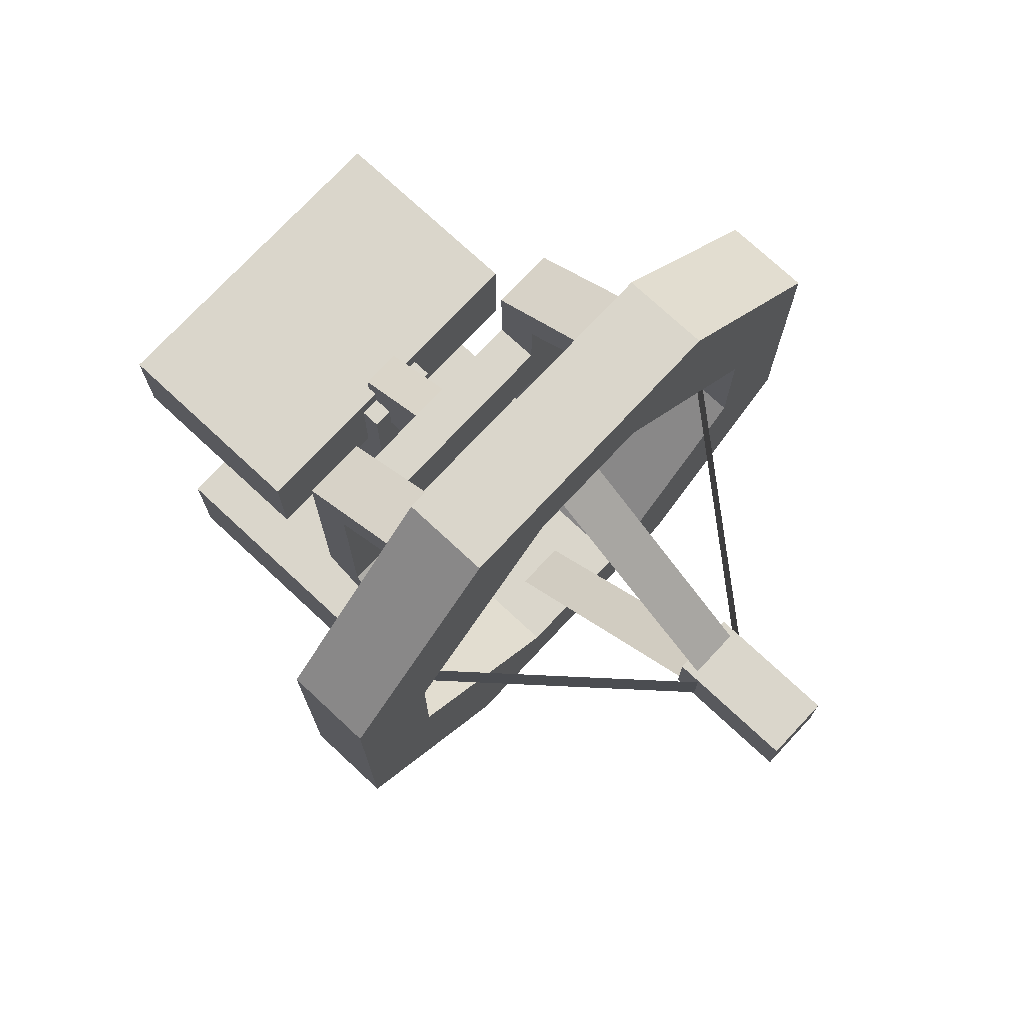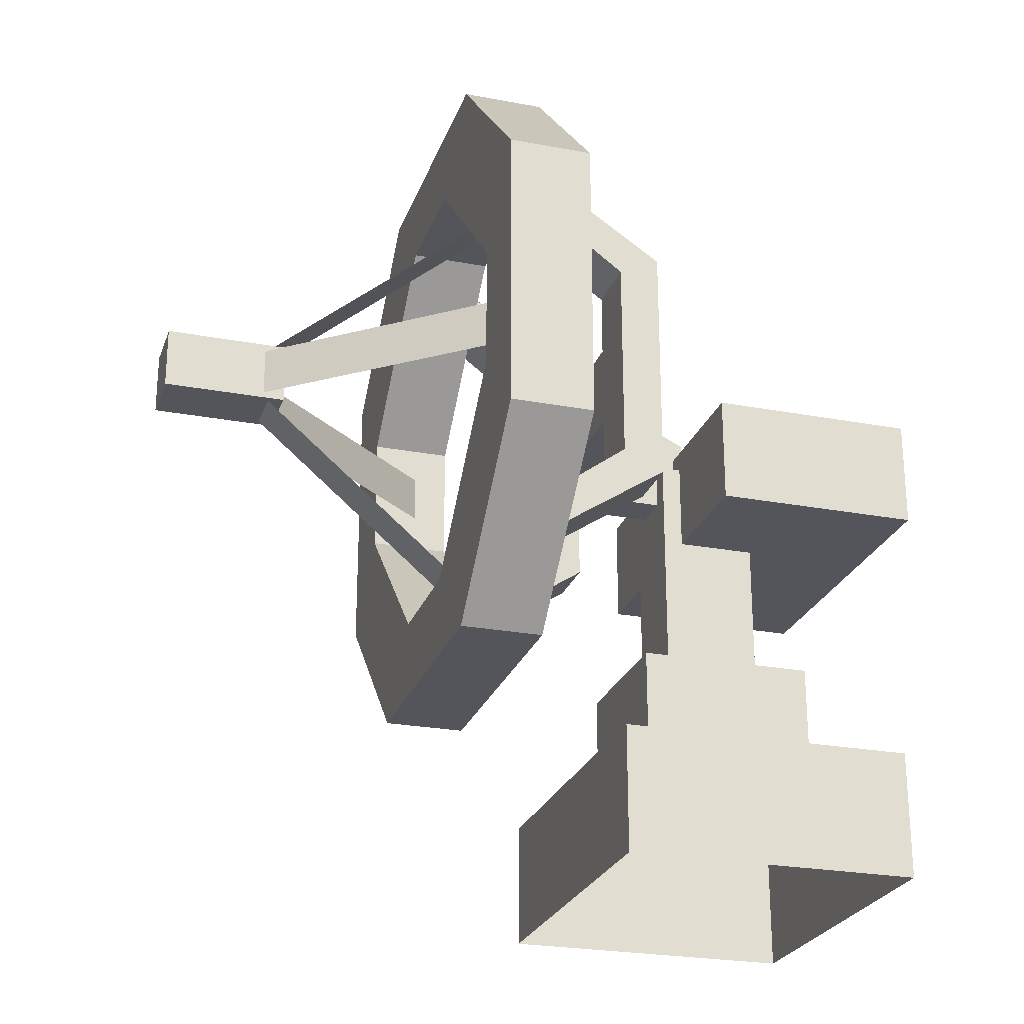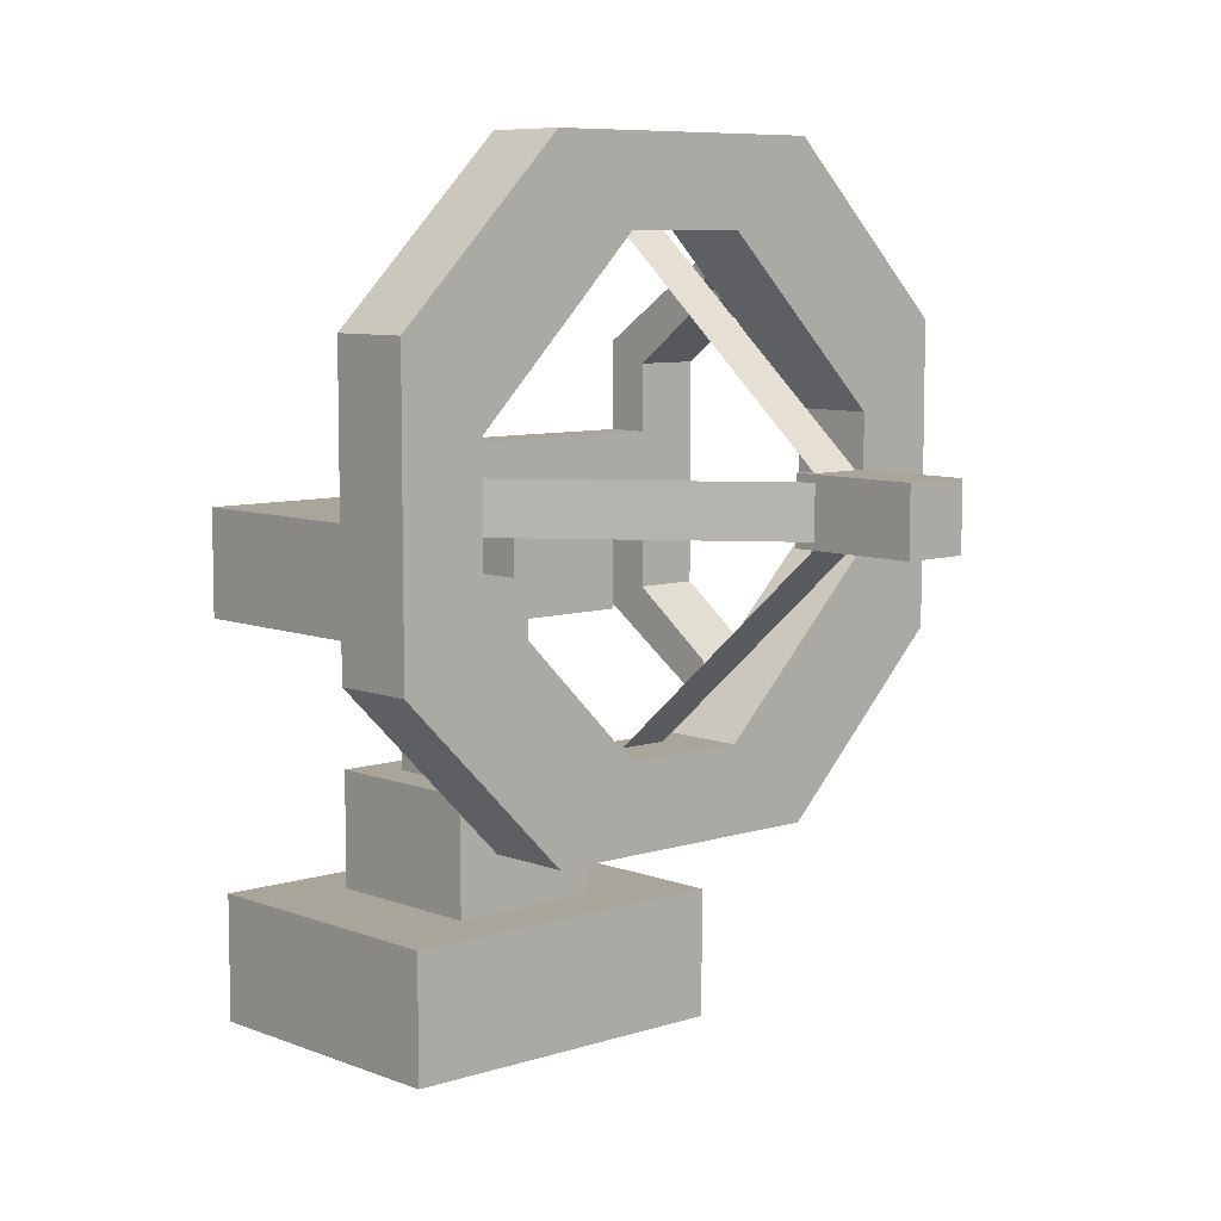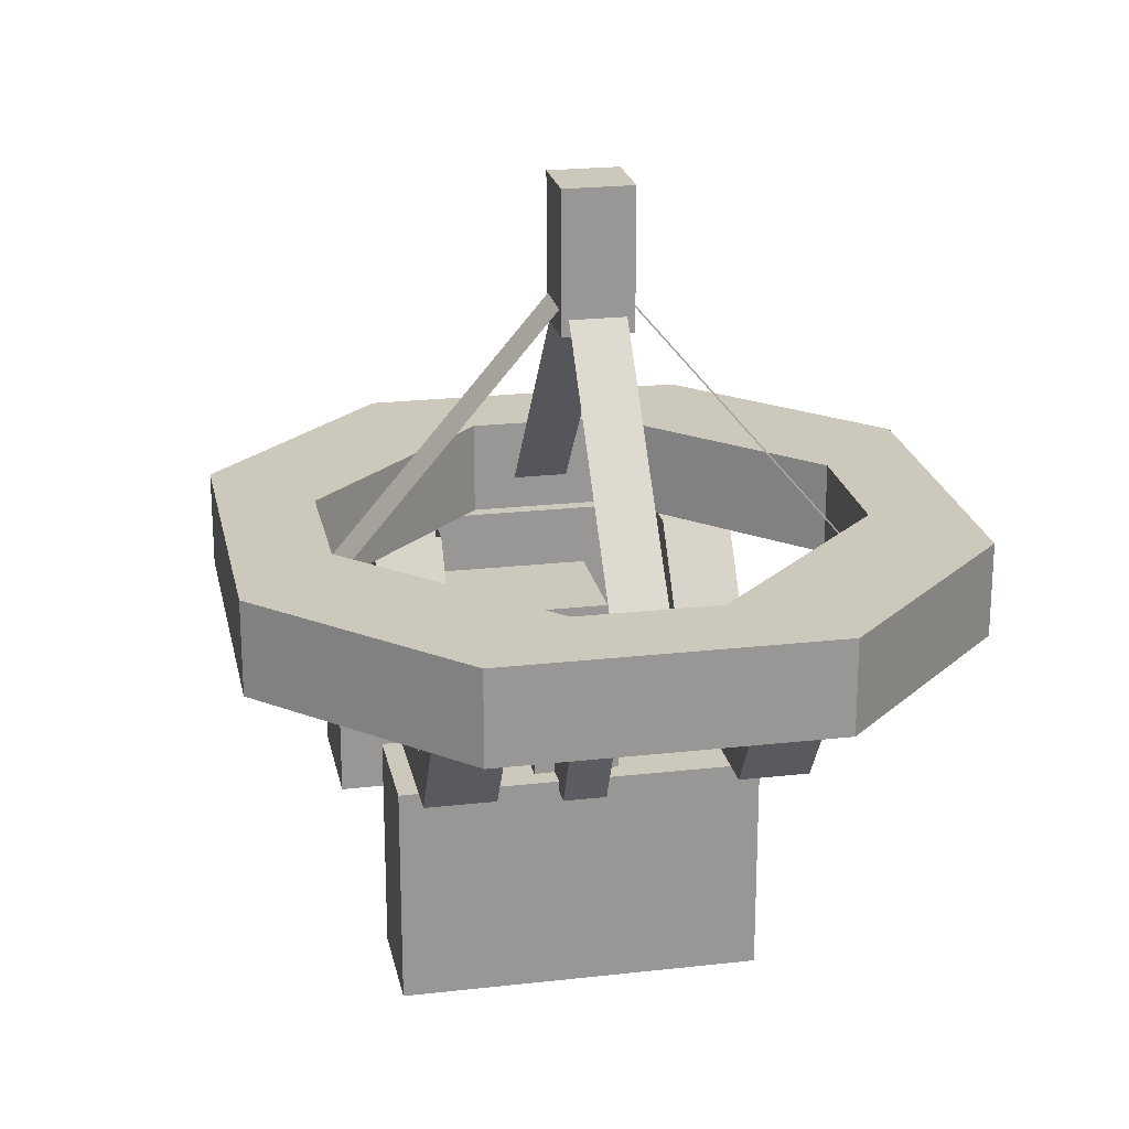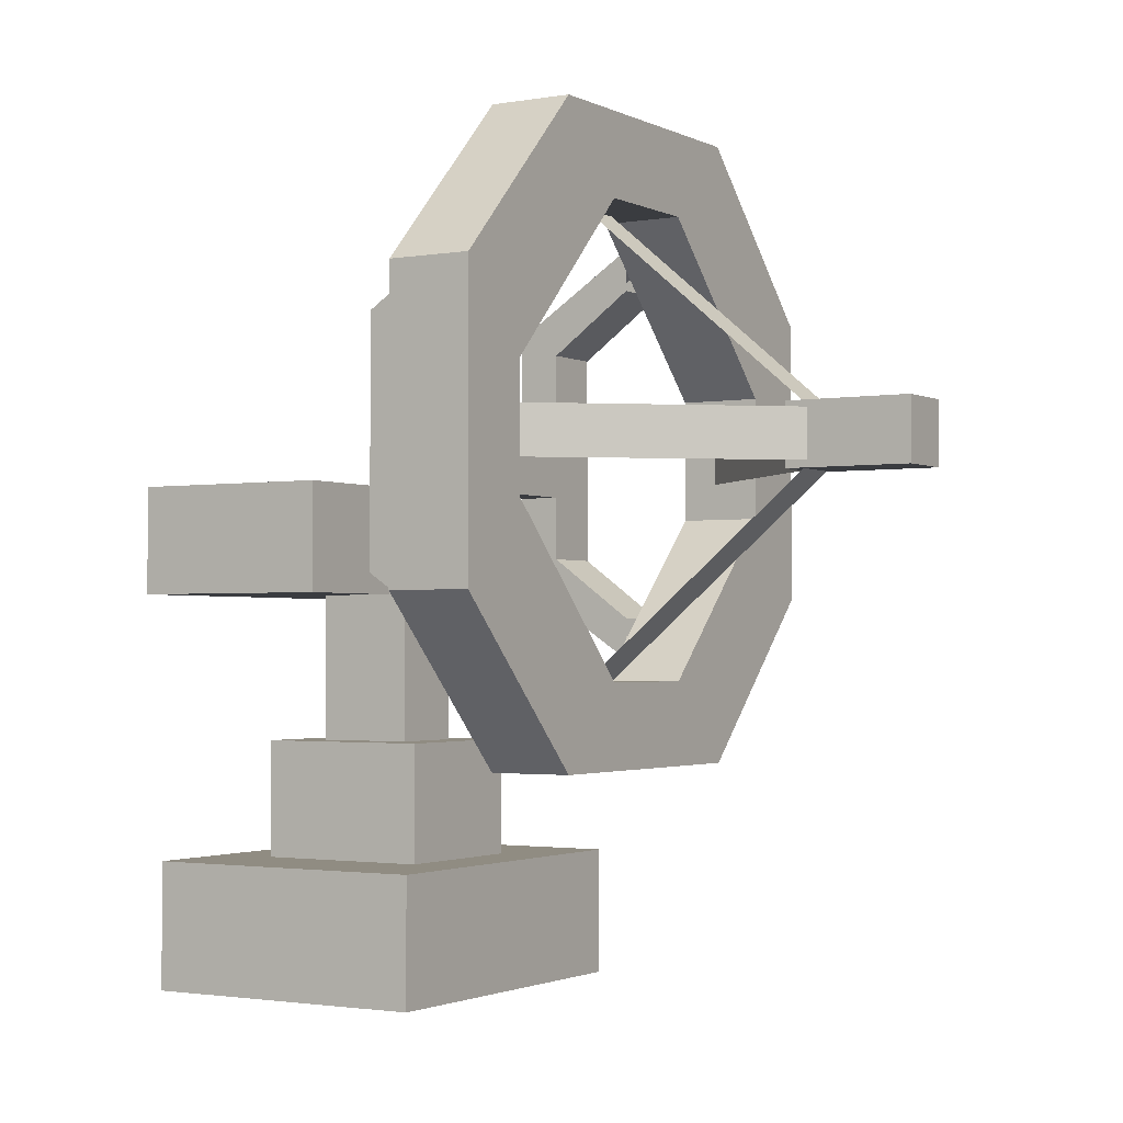
<metadata>
{"format":"obj","ext":"obj","renderer":"f3d","projection":"perspective","resolution":1024,"background":"white","views":[{"elev":74.1,"azim":-47.0,"up":"+Y"},{"elev":-25.0,"azim":73.0,"up":"+Y"},{"elev":7.7,"azim":-42.3,"up":"+Y"},{"elev":22.1,"azim":168.8,"up":"+Z"},{"elev":-1.9,"azim":-58.6,"up":"+Y"}]}
</metadata>
<code>
g royale_millitary_asset_radar_LOD_1_A
v 2.25 1.625 -4.158
v 2.25 1.625 -0.4078
v -2.25 1.625 -0.4078
v -2.25 1.625 -4.158
v -2.25 1.625 -0.4078
v 2.25 1.625 -0.4078
v 2.25 0 -0.4078
v -2.25 0 -0.4078
v -2.25 1.625 -0.4078
v -2.25 0 -0.4078
v -2.25 0 -4.158
v -2.25 1.625 -4.158
v 1 3.125 -3.408
v 1 3.125 -1.158
v -1 3.125 -1.158
v -1 3.125 -3.408
v 1 3.125 -1.158
v 1 1.625 -1.158
v -1 1.625 -1.158
v -1 3.125 -1.158
v -1 3.125 -1.158
v -1 1.625 -1.158
v -1 1.625 -3.408
v -1 3.125 -3.408
v -2.125 6.375 -4.533
v 2.12 6.375 -4.533
v 2.12 6.375 -1.908
v -2.125 6.375 -1.908
v -2.125 6.375 -1.908
v 2.12 6.375 -1.908
v 2.12 5 -1.908
v -2.125 5 -1.908
v -2.125 6.375 -1.908
v -2.125 5 -1.908
v -2.125 5 -4.533
v -2.125 6.375 -4.533
v 0.5 6.125 -2.908
v 0.5 6.125 -1.658
v -0.5 6.125 -1.658
v -0.5 6.125 -2.908
v 0.5 6.125 -1.658
v 0.5 2.951 -1.658
v -0.5 2.951 -1.658
v -0.5 6.125 -1.658
v -0.5 6.125 -1.658
v -0.5 2.951 -1.658
v -0.5 2.951 -2.908
v -0.5 6.125 -2.908
v 0.2568 6.625 -2.033
v 0.2568 7.125 -1.033
v -0.25 7.125 -1.033
v -0.25 6.625 -2.033
v 0.2568 7.125 -1.033
v 0.2568 5.662 -1.033
v -0.25 5.662 -1.033
v -0.25 7.125 -1.033
v 0.2568 5.662 -2.033
v -0.25 5.662 -2.033
v -0.25 5.662 -1.033
v 0.2568 5.662 -1.033
v -0.25 5.662 -2.033
v -0.25 6.625 -2.033
v -0.25 7.125 -1.033
v -0.25 5.662 -1.033
v 0.3125 7.138 3.967
v -0.3125 7.138 3.967
v -0.3125 9.73 0.9167
v 0.3125 9.73 0.9167
v 0.3976 7.215 5.283
v 0.3976 6.42 5.283
v -0.3976 6.42 5.283
v -0.3976 7.215 5.283
v -0.3976 7.215 3.693
v 0.3976 7.215 3.693
v 0.3976 7.215 5.283
v -0.3976 7.215 5.283
v -2.12 5.478 -0.5144
v -2.12 5.227 -1.044
v -2.12 8.408 -1.044
v -2.12 8.157 -0.5144
v 1.325 7.347 -0.5144
v 1.325 6.287 -0.5144
v -1.325 6.287 -0.5144
v -1.325 7.347 -0.5144
v -1.325 8.157 -0.5144
v -1.325 5.478 -0.5144
v -2.12 5.478 -0.5144
v -2.12 8.157 -0.5144
v -1.325 7.347 -0.5144
v -1.325 7.347 -1.044
v 1.325 7.347 -1.044
v 1.325 7.347 -0.5144
v -2.12 8.157 -0.5144
v -2.12 8.408 -1.044
v -2.12 9.468 0.5458
v -2.12 8.938 0.5458
v -1.325 9.468 0.5458
v -1.325 8.408 -1.044
v -1.325 8.157 -0.5144
v -1.325 8.938 0.5458
v -2.12 9.468 0.5458
v -2.12 8.408 -1.044
v -1.325 8.408 -1.044
v -1.325 9.468 0.5458
v -1.325 8.157 -0.5144
v -2.12 8.157 -0.5144
v -2.12 8.938 0.5458
v -1.325 8.938 0.5458
v 0.2568 5.662 -2.033
v 0.2568 5.662 -1.033
v 0.2568 7.125 -1.033
v 0.2568 6.625 -2.033
v 0.2568 6.625 -2.033
v -0.25 6.625 -2.033
v -0.25 5.662 -2.033
v 0.2568 5.662 -2.033
v 2.25 1.625 -0.4078
v 2.25 1.625 -4.158
v 2.25 0 -4.158
v 2.25 0 -0.4078
v -2.25 1.625 -4.158
v -2.25 0 -4.158
v 2.25 0 -4.158
v 2.25 1.625 -4.158
v 1 3.125 -1.158
v 1 3.125 -3.408
v 1 1.625 -3.408
v 1 1.625 -1.158
v 1 3.125 -3.408
v -1 3.125 -3.408
v -1 1.625 -3.408
v 1 1.625 -3.408
v 0.5 6.125 -1.658
v 0.5 6.125 -2.908
v 0.5 2.951 -2.908
v 0.5 2.951 -1.658
v 0.5 6.125 -2.908
v -0.5 6.125 -2.908
v -0.5 2.951 -2.908
v 0.5 2.951 -2.908
v 1.325 7.347 -1.044
v -1.325 7.347 -1.044
v -1.325 6.287 -1.044
v 1.325 6.287 -1.044
v -1.325 6.287 -0.5144
v 1.325 6.287 -0.5144
v 1.325 6.287 -1.044
v -1.325 6.287 -1.044
v -1.325 5.478 -0.5144
v -1.325 8.157 -0.5144
v -1.325 8.408 -1.044
v -1.325 5.227 -1.044
v -1.325 8.408 -1.044
v -2.12 8.408 -1.044
v -2.12 5.227 -1.044
v -1.325 5.227 -1.044
v -0.7951 9.733 0.5458
v -2.915 7.613 0.5458
v -2.915 7.613 1.606
v -0.7951 9.733 1.606
v -1.855 10.79 1.606
v -3.976 8.673 1.606
v -3.976 8.673 0.5458
v -1.855 10.79 0.5458
v 0.7951 9.733 1.606
v 0.7951 9.733 0.5458
v -0.7951 9.733 0.5458
v -0.7951 9.733 1.606
v 1.855 10.79 1.606
v -1.855 10.79 1.606
v -1.855 10.79 0.5458
v 1.855 10.79 0.5458
v -1.855 10.79 1.606
v 1.855 10.79 1.606
v 0.7951 9.733 1.606
v -0.7951 9.733 1.606
v -2.915 7.613 1.606
v -3.976 8.673 1.606
v -1.855 10.79 1.606
v -0.7951 9.733 1.606
v -1.855 10.79 0.5458
v -0.7951 9.733 0.5458
v 0.7951 9.733 0.5458
v 1.855 10.79 0.5458
v -3.976 8.673 0.5458
v -2.915 7.613 0.5458
v -0.7951 9.733 0.5458
v -1.855 10.79 0.5458
v 2.915 7.613 0.5458
v 0.7951 9.733 0.5458
v 0.7951 9.733 1.606
v 2.915 7.613 1.606
v 3.976 8.673 1.606
v 1.855 10.79 1.606
v 1.855 10.79 0.5458
v 3.976 8.673 0.5458
v 2.915 6.022 1.606
v 2.915 6.022 0.5458
v 2.915 7.613 0.5458
v 2.915 7.613 1.606
v 3.976 4.962 1.606
v 3.976 8.673 1.606
v 3.976 8.673 0.5458
v 3.976 4.962 0.5458
v 3.976 8.673 1.606
v 3.976 4.962 1.606
v 2.915 6.022 1.606
v 2.915 7.613 1.606
v 0.7951 9.733 1.606
v 1.855 10.79 1.606
v 3.976 8.673 1.606
v 2.915 7.613 1.606
v 3.976 8.673 0.5458
v 2.915 7.613 0.5458
v 2.915 6.022 0.5458
v 3.976 4.962 0.5458
v 1.855 10.79 0.5458
v 0.7951 9.733 0.5458
v 2.915 7.613 0.5458
v 3.976 8.673 0.5458
v 0.7951 3.902 0.5458
v 2.915 6.022 0.5458
v 2.915 6.022 1.606
v 0.7951 3.902 1.606
v 1.855 2.842 1.606
v 3.976 4.962 1.606
v 3.976 4.962 0.5458
v 1.855 2.842 0.5458
v -0.7951 3.902 1.606
v -0.7951 3.902 0.5458
v 0.7951 3.902 0.5458
v 0.7951 3.902 1.606
v -1.855 2.842 1.606
v 1.855 2.842 1.606
v 1.855 2.842 0.5458
v -1.855 2.842 0.5458
v 1.855 2.842 1.606
v -1.855 2.842 1.606
v -0.7951 3.902 1.606
v 0.7951 3.902 1.606
v 2.915 6.022 1.606
v 3.976 4.962 1.606
v 1.855 2.842 1.606
v 0.7951 3.902 1.606
v 1.855 2.842 0.5458
v 0.7951 3.902 0.5458
v -0.7951 3.902 0.5458
v -1.855 2.842 0.5458
v 3.976 4.962 0.5458
v 2.915 6.022 0.5458
v 0.7951 3.902 0.5458
v 1.855 2.842 0.5458
v -2.915 6.022 0.5458
v -0.7951 3.902 0.5458
v -0.7951 3.902 1.606
v -2.915 6.022 1.606
v -3.976 4.962 1.606
v -1.855 2.842 1.606
v -1.855 2.842 0.5458
v -3.976 4.962 0.5458
v -2.915 7.613 1.606
v -2.915 7.613 0.5458
v -2.915 6.022 0.5458
v -2.915 6.022 1.606
v -3.976 8.673 1.606
v -3.976 4.962 1.606
v -3.976 4.962 0.5458
v -3.976 8.673 0.5458
v -3.976 4.962 1.606
v -3.976 8.673 1.606
v -2.915 7.613 1.606
v -2.915 6.022 1.606
v -0.7951 3.902 1.606
v -1.855 2.842 1.606
v -3.976 4.962 1.606
v -2.915 6.022 1.606
v -3.976 4.962 0.5458
v -2.915 6.022 0.5458
v -2.915 7.613 0.5458
v -3.976 8.673 0.5458
v -1.855 2.842 0.5458
v -0.7951 3.902 0.5458
v -2.915 6.022 0.5458
v -3.976 4.962 0.5458
v 0.3976 7.215 3.693
v 0.3976 6.42 3.693
v 0.3976 6.42 5.283
v 0.3976 7.215 5.283
v 0.3976 6.42 3.693
v -0.3976 6.42 3.693
v -0.3976 6.42 5.283
v 0.3976 6.42 5.283
v -0.3976 6.42 3.693
v -0.3976 7.215 3.693
v -0.3976 7.215 5.283
v -0.3976 6.42 5.283
v 0.3976 7.215 3.693
v -0.3976 7.215 3.693
v -0.3976 6.42 3.693
v 0.3976 6.42 3.693
v -1.325 5.478 -0.5144
v -1.325 5.227 -1.044
v -1.325 4.167 0.5458
v -1.325 4.697 0.5458
v -2.12 4.167 0.5458
v -2.12 5.227 -1.044
v -2.12 5.478 -0.5144
v -2.12 4.697 0.5458
v -1.325 4.167 0.5458
v -1.325 5.227 -1.044
v -2.12 5.227 -1.044
v -2.12 4.167 0.5458
v -2.12 5.478 -0.5144
v -1.325 5.478 -0.5144
v -1.325 4.697 0.5458
v -2.12 4.697 0.5458
v 1.325 5.478 -0.5144
v 1.325 5.227 -1.044
v 1.325 8.408 -1.044
v 1.325 8.157 -0.5144
v 2.12 8.157 -0.5144
v 2.12 5.478 -0.5144
v 1.325 5.478 -0.5144
v 1.325 8.157 -0.5144
v 1.325 8.157 -0.5144
v 1.325 8.408 -1.044
v 1.325 9.468 0.5458
v 1.325 8.938 0.5458
v 2.12 9.468 0.5458
v 2.12 8.408 -1.044
v 2.12 8.157 -0.5144
v 2.12 8.938 0.5458
v 1.325 9.468 0.5458
v 1.325 8.408 -1.044
v 2.12 8.408 -1.044
v 2.12 9.468 0.5458
v 2.12 8.157 -0.5144
v 1.325 8.157 -0.5144
v 1.325 8.938 0.5458
v 2.12 8.938 0.5458
v 2.12 5.478 -0.5144
v 2.12 8.157 -0.5144
v 2.12 8.408 -1.044
v 2.12 5.227 -1.044
v 2.12 8.408 -1.044
v 1.325 8.408 -1.044
v 1.325 5.227 -1.044
v 2.12 5.227 -1.044
v 2.12 5.478 -0.5144
v 2.12 5.227 -1.044
v 2.12 4.167 0.5458
v 2.12 4.697 0.5458
v 1.325 4.167 0.5458
v 1.325 5.227 -1.044
v 1.325 5.478 -0.5144
v 1.325 4.697 0.5458
v 2.12 4.167 0.5458
v 2.12 5.227 -1.044
v 1.325 5.227 -1.044
v 1.325 4.167 0.5458
v 1.325 5.478 -0.5144
v 2.12 5.478 -0.5144
v 2.12 4.697 0.5458
v 1.325 4.697 0.5458
v 2.12 6.375 -1.908
v 2.12 6.375 -4.533
v 2.12 5 -4.533
v 2.12 5 -1.908
v 0.3976 6.494 3.967
v 0.3976 7.119 3.967
v 2.989 7.119 0.9167
v 2.989 6.494 0.9167
v -0.3125 6.488 3.967
v 0.3125 6.488 3.967
v 0.3125 3.897 0.9167
v -0.3125 3.897 0.9167
v -0.3976 7.133 3.967
v -0.3976 6.508 3.967
v -2.989 6.508 0.9167
v -2.989 7.133 0.9167
v -2.125 6.375 -4.533
v -2.125 5 -4.533
v 2.12 5 -4.533
v 2.12 6.375 -4.533
v -2.125 5 -4.533
v -2.125 5 -1.908
v 2.12 5 -1.908
v 2.12 5 -4.533
g royale_millitary_asset_radar_LOD_1_A_0
f 3 2 1
f 4 3 1
f 7 6 5
f 8 7 5
f 11 10 9
f 12 11 9
f 15 14 13
f 16 15 13
f 19 18 17
f 20 19 17
f 23 22 21
f 24 23 21
f 27 26 25
f 28 27 25
f 31 30 29
f 32 31 29
f 35 34 33
f 36 35 33
f 39 38 37
f 40 39 37
f 43 42 41
f 44 43 41
f 47 46 45
f 48 47 45
f 51 50 49
f 52 51 49
f 55 54 53
f 56 55 53
f 59 58 57
f 60 59 57
f 63 62 61
f 64 63 61
f 67 66 65
f 68 67 65
f 71 70 69
f 72 71 69
f 75 74 73
f 76 75 73
f 79 78 77
f 80 79 77
f 83 82 81
f 84 83 81
f 87 86 85
f 88 87 85
f 91 90 89
f 92 91 89
f 95 94 93
f 96 95 93
f 99 98 97
f 100 99 97
f 103 102 101
f 104 103 101
f 107 106 105
f 108 107 105
f 111 110 109
f 112 111 109
f 115 114 113
f 116 115 113
f 119 118 117
f 120 119 117
f 123 122 121
f 124 123 121
f 127 126 125
f 128 127 125
f 131 130 129
f 132 131 129
f 135 134 133
f 136 135 133
f 139 138 137
f 140 139 137
f 143 142 141
f 144 143 141
f 147 146 145
f 148 147 145
f 151 150 149
f 152 151 149
f 155 154 153
f 156 155 153
f 159 158 157
f 160 159 157
f 163 162 161
f 164 163 161
f 167 166 165
f 168 167 165
f 171 170 169
f 172 171 169
f 175 174 173
f 176 175 173
f 179 178 177
f 180 179 177
f 183 182 181
f 184 183 181
f 187 186 185
f 188 187 185
f 191 190 189
f 192 191 189
f 195 194 193
f 196 195 193
f 199 198 197
f 200 199 197
f 203 202 201
f 204 203 201
f 207 206 205
f 208 207 205
f 211 210 209
f 212 211 209
f 215 214 213
f 216 215 213
f 219 218 217
f 220 219 217
f 223 222 221
f 224 223 221
f 227 226 225
f 228 227 225
f 231 230 229
f 232 231 229
f 235 234 233
f 236 235 233
f 239 238 237
f 240 239 237
f 243 242 241
f 244 243 241
f 247 246 245
f 248 247 245
f 251 250 249
f 252 251 249
f 255 254 253
f 256 255 253
f 259 258 257
f 260 259 257
f 263 262 261
f 264 263 261
f 267 266 265
f 268 267 265
f 271 270 269
f 272 271 269
f 275 274 273
f 276 275 273
f 279 278 277
f 280 279 277
f 283 282 281
f 284 283 281
f 287 286 285
f 288 287 285
f 291 290 289
f 292 291 289
f 295 294 293
f 296 295 293
f 299 298 297
f 300 299 297
f 303 302 301
f 304 303 301
f 307 306 305
f 308 307 305
f 311 310 309
f 312 311 309
f 315 314 313
f 316 315 313
f 319 318 317
f 320 319 317
f 323 322 321
f 324 323 321
f 327 326 325
f 328 327 325
f 331 330 329
f 332 331 329
f 335 334 333
f 336 335 333
f 339 338 337
f 340 339 337
f 343 342 341
f 344 343 341
f 347 346 345
f 348 347 345
f 351 350 349
f 352 351 349
f 355 354 353
f 356 355 353
f 359 358 357
f 360 359 357
f 363 362 361
f 364 363 361
f 367 366 365
f 368 367 365
f 371 370 369
f 372 371 369
f 375 374 373
f 376 375 373
f 379 378 377
f 380 379 377
f 383 382 381
f 384 383 381
f 387 386 385
f 388 387 385

</code>
